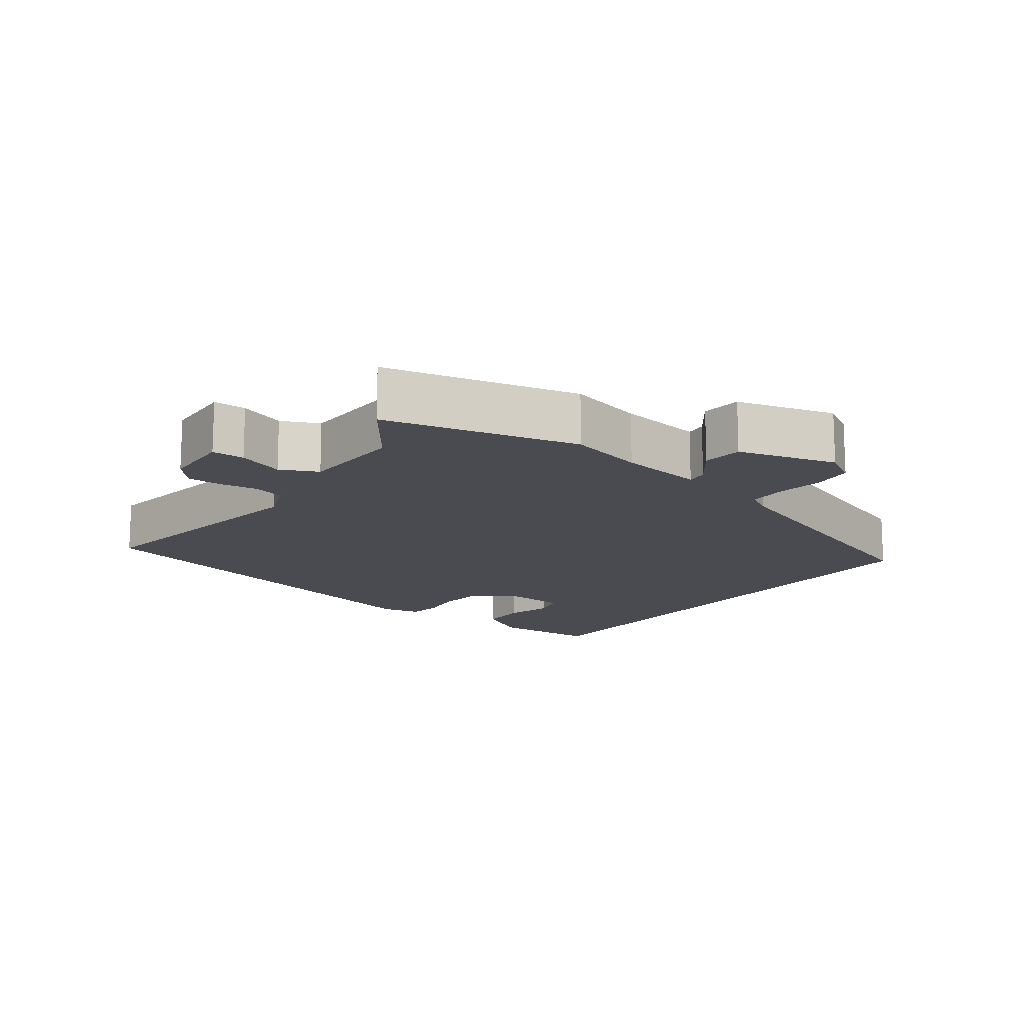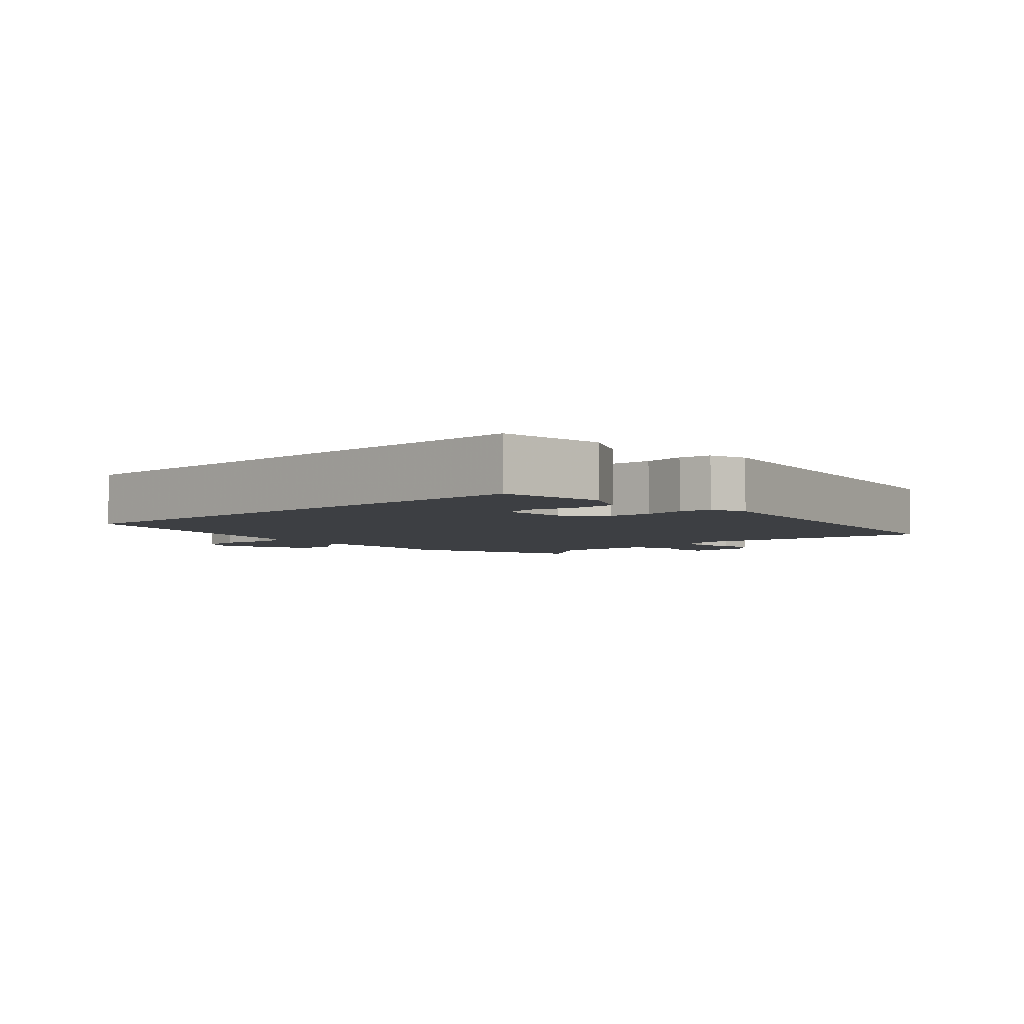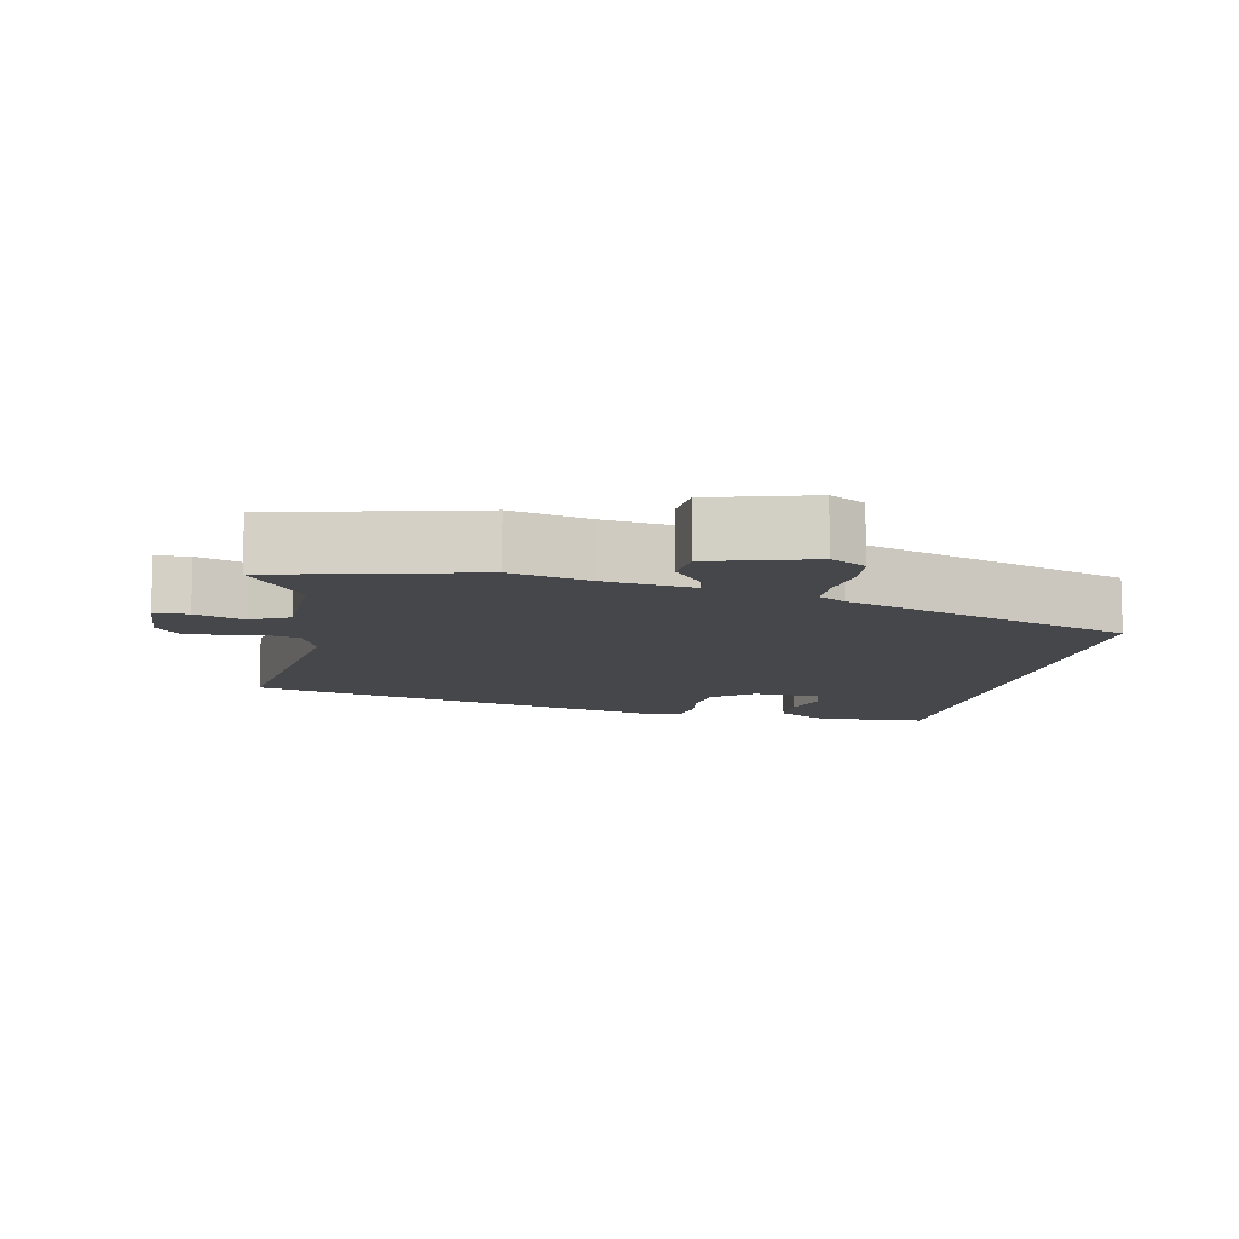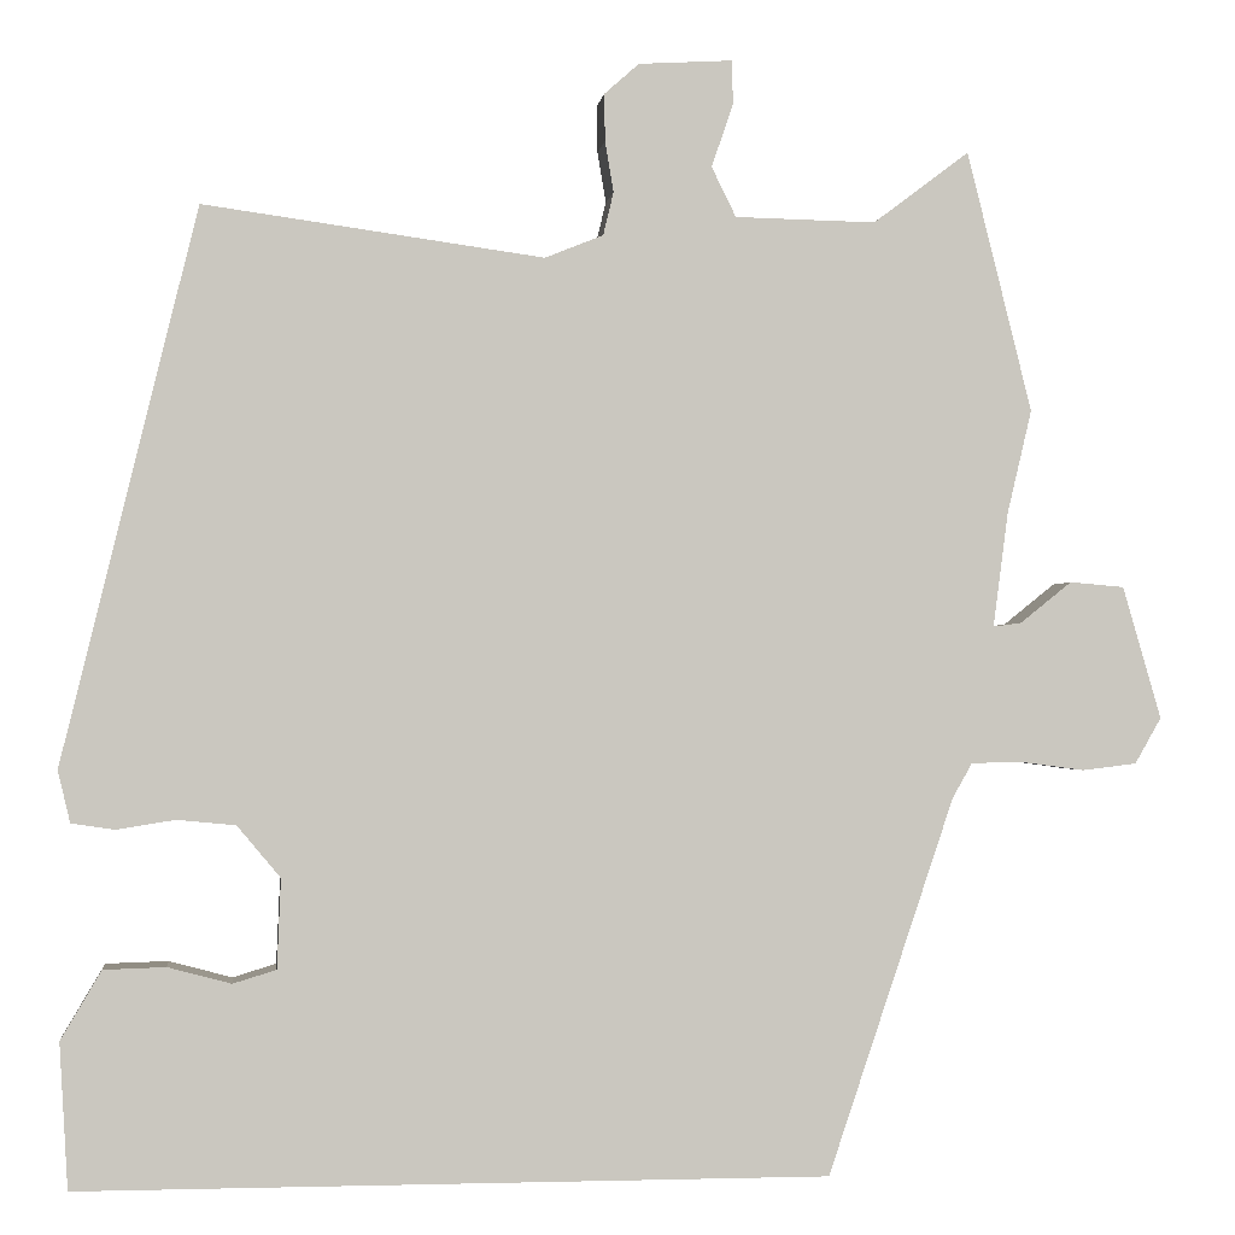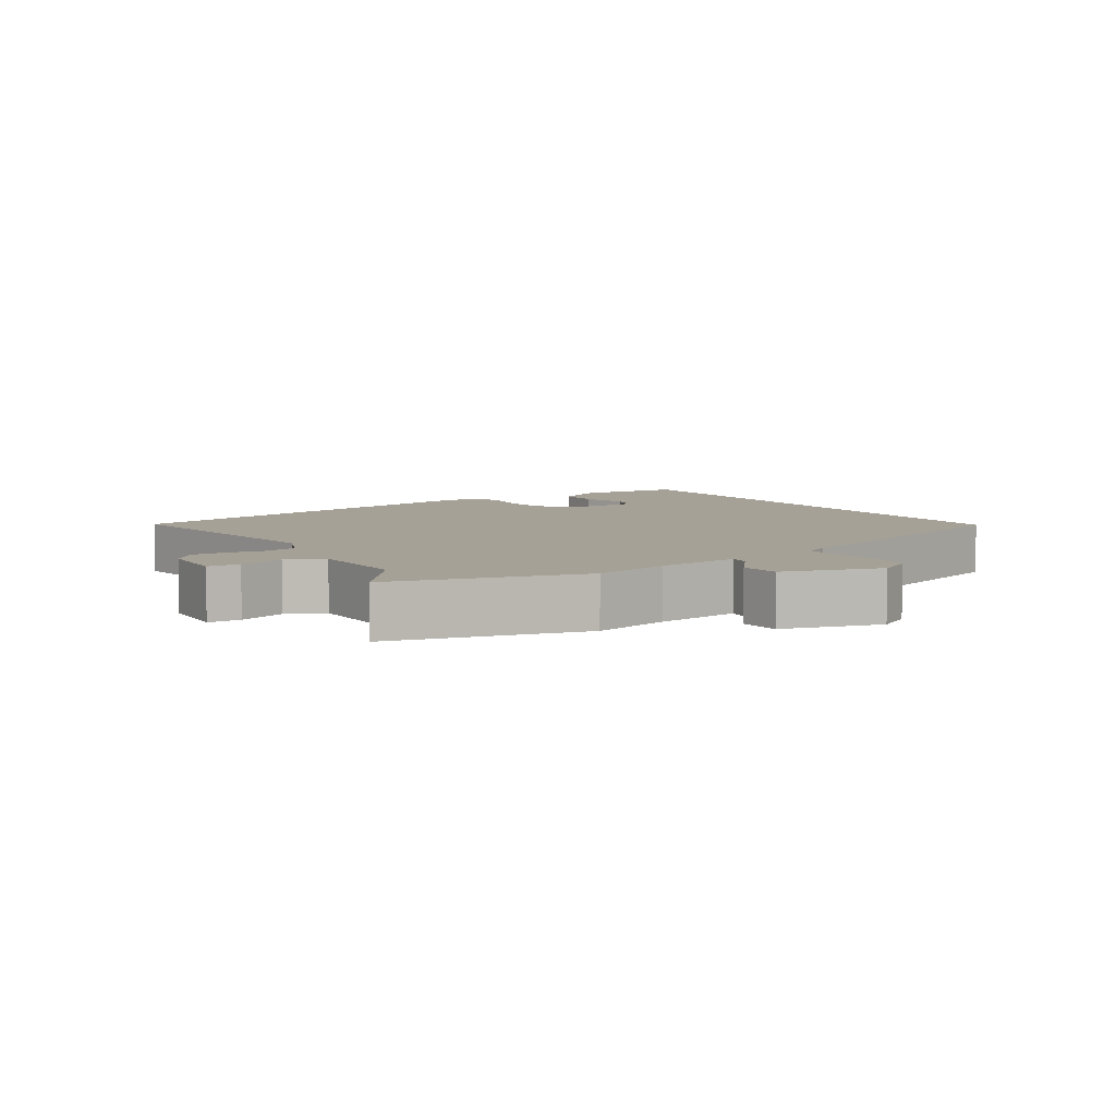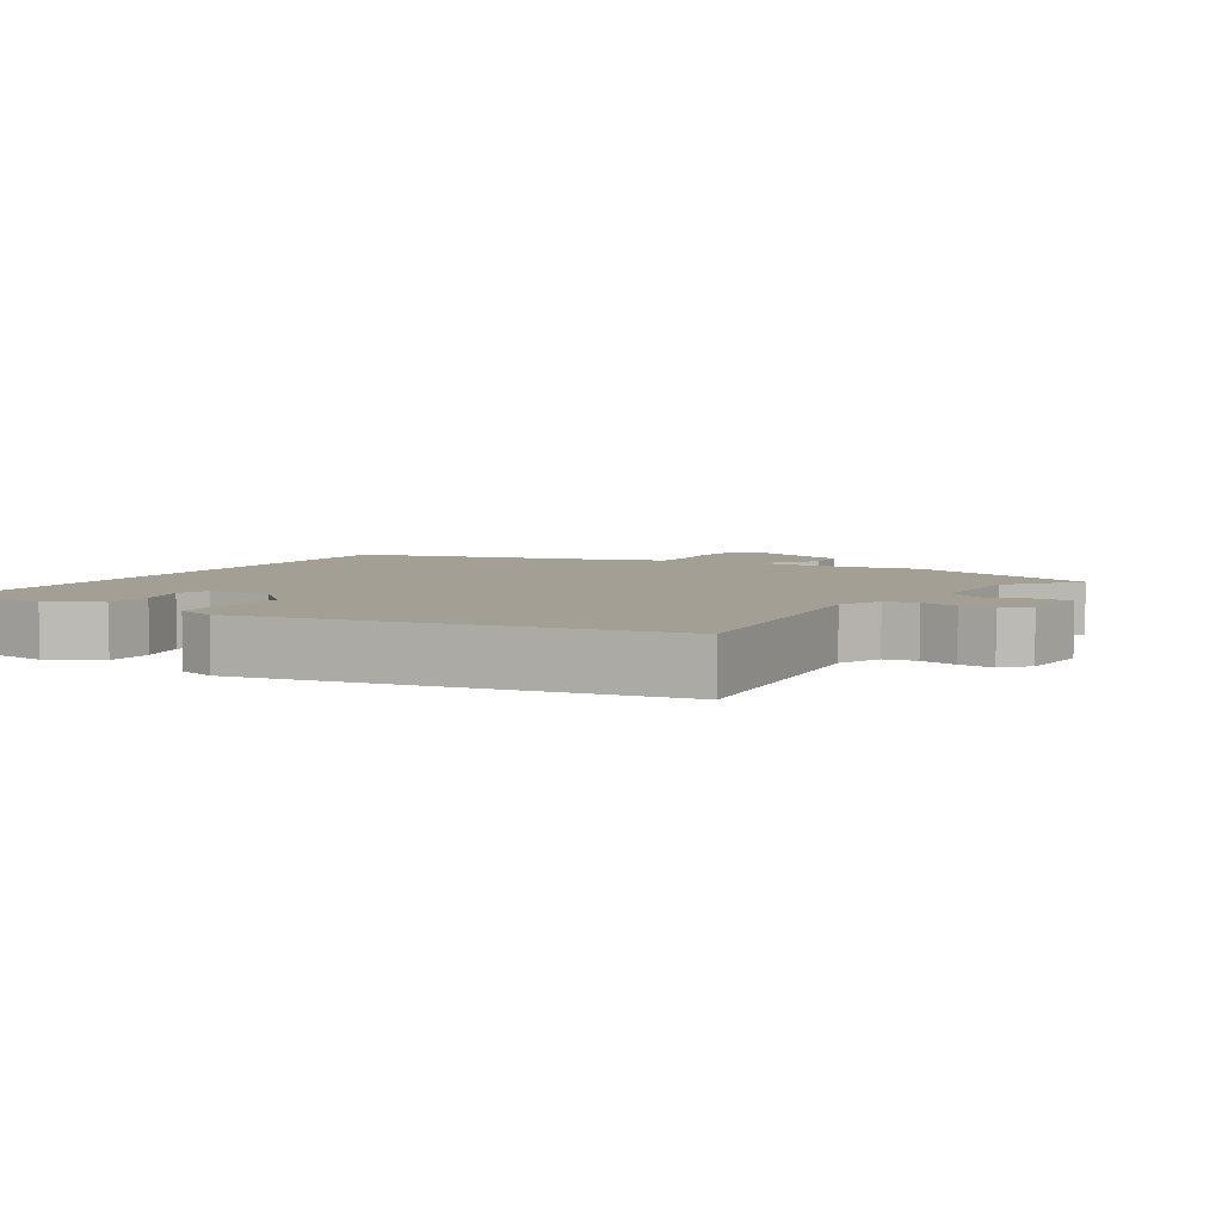
<metadata>
{"format":"obj","ext":"obj","renderer":"f3d","projection":"perspective","resolution":1024,"background":"white","views":[{"elev":-14.6,"azim":52.8,"up":"+Y"},{"elev":-3.9,"azim":-135.2,"up":"+Y"},{"elev":-10.3,"azim":78.3,"up":"+Y"},{"elev":-1.3,"azim":-7.0,"up":"+Z"},{"elev":6.2,"azim":57.5,"up":"+Y"},{"elev":5.6,"azim":-56.4,"up":"+Y"}]}
</metadata>
<code>
v 0.477 0.07 0.592
v 0.546 0.07 0.315
v 0.52 0.07 0.205
v 0.504 0.07 0.083
v 0.534 0.07 0.087
v 0.589 0.07 0.131
v 0.647 0.07 0.126
v 0.688 0.07 -0.015
v 0.66 0.07 -0.064
v 0.602 0.07 -0.071
v 0.535 0.07 -0.062
v 0.48 0.07 -0.063
v 0.459 0.07 -0.1
v 0.324 0.07 -0.5
v -0.471 0.07 -0.5
v -0.48 0.07 -0.346
v -0.437 0.07 -0.273
v -0.371 0.07 -0.271
v -0.304 0.07 -0.289
v -0.258 0.07 -0.275
v -0.254 0.07 -0.18
v -0.3 0.07 -0.125
v -0.362 0.07 -0.119
v -0.424 0.07 -0.129
v -0.47 0.07 -0.122
v -0.483 0.07 -0.067
v -0.34 0.07 0.521
v 0.021 0.07 0.471
v 0.083 0.07 0.496
v 0.094 0.07 0.542
v 0.085 0.07 0.596
v 0.084 0.07 0.646
v 0.121 0.07 0.679
v 0.221 0.07 0.685
v 0.222 0.07 0.638
v 0.199 0.07 0.571
v 0.225 0.07 0.518
v 0.375 0.07 0.515
v 0.477 0 0.592
v 0.546 0 0.315
v 0.52 0 0.205
v 0.504 0 0.083
v 0.534 0 0.087
v 0.589 0 0.131
v 0.647 0 0.126
v 0.688 0 -0.015
v 0.66 0 -0.064
v 0.602 0 -0.071
v 0.535 0 -0.062
v 0.48 0 -0.063
v 0.459 0 -0.1
v 0.324 0 -0.5
v -0.471 0 -0.5
v -0.48 0 -0.346
v -0.437 0 -0.273
v -0.371 0 -0.271
v -0.304 0 -0.289
v -0.258 0 -0.275
v -0.254 0 -0.18
v -0.3 0 -0.125
v -0.362 0 -0.119
v -0.424 0 -0.129
v -0.47 0 -0.122
v -0.483 0 -0.067
v -0.34 0 0.521
v 0.021 0 0.471
v 0.083 0 0.496
v 0.094 0 0.542
v 0.085 0 0.596
v 0.084 0 0.646
v 0.121 0 0.679
v 0.221 0 0.685
v 0.222 0 0.638
v 0.199 0 0.571
v 0.225 0 0.518
v 0.375 0 0.515
f 34 35 36
f 33 34 36
f 32 33 36
f 31 32 36
f 30 31 36
f 29 30 36 37
f 28 29 37 38
f 26 27 28
f 25 26 28
f 24 25 28
f 23 24 28
f 22 23 28 38
f 17 18 19
f 16 17 19
f 15 16 19
f 14 15 19
f 13 14 19 20
f 12 13 20 21
f 9 10 11
f 8 9 11
f 7 8 11
f 6 7 11
f 5 6 11
f 4 5 11 12
f 22 38 1
f 21 22 1
f 12 21 1
f 4 12 1
f 3 4 1
f 1 2 3
f 74 73 72
f 74 72 71
f 74 71 70
f 74 70 69
f 74 69 68
f 75 74 68 67
f 76 75 67 66
f 66 65 64
f 66 64 63
f 66 63 62
f 66 62 61
f 76 66 61 60
f 57 56 55
f 57 55 54
f 57 54 53
f 57 53 52
f 58 57 52 51
f 59 58 51 50
f 49 48 47
f 49 47 46
f 49 46 45
f 49 45 44
f 49 44 43
f 50 49 43 42
f 39 76 60
f 39 60 59
f 39 59 50
f 39 50 42
f 39 42 41
f 41 40 39
f 1 39 40 2
f 2 40 41 3
f 3 41 42 4
f 4 42 43 5
f 5 43 44 6
f 6 44 45 7
f 7 45 46 8
f 8 46 47 9
f 9 47 48 10
f 10 48 49 11
f 11 49 50 12
f 12 50 51 13
f 13 51 52 14
f 14 52 53 15
f 15 53 54 16
f 16 54 55 17
f 17 55 56 18
f 18 56 57 19
f 19 57 58 20
f 20 58 59 21
f 21 59 60 22
f 22 60 61 23
f 23 61 62 24
f 24 62 63 25
f 25 63 64 26
f 26 64 65 27
f 27 65 66 28
f 28 66 67 29
f 29 67 68 30
f 30 68 69 31
f 31 69 70 32
f 32 70 71 33
f 33 71 72 34
f 34 72 73 35
f 35 73 74 36
f 36 74 75 37
f 37 75 76 38
f 38 76 39 1

</code>
